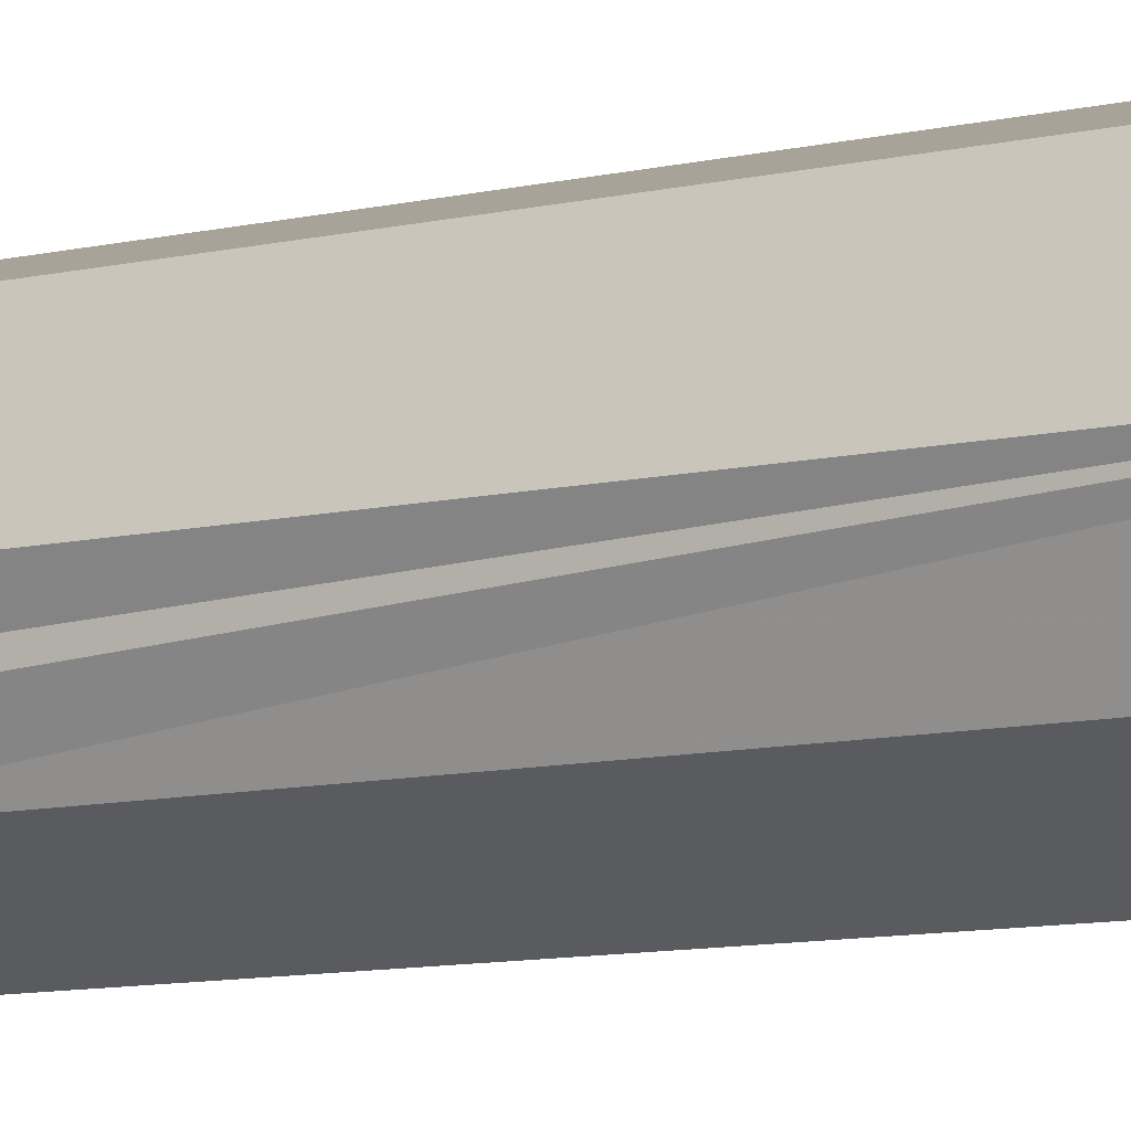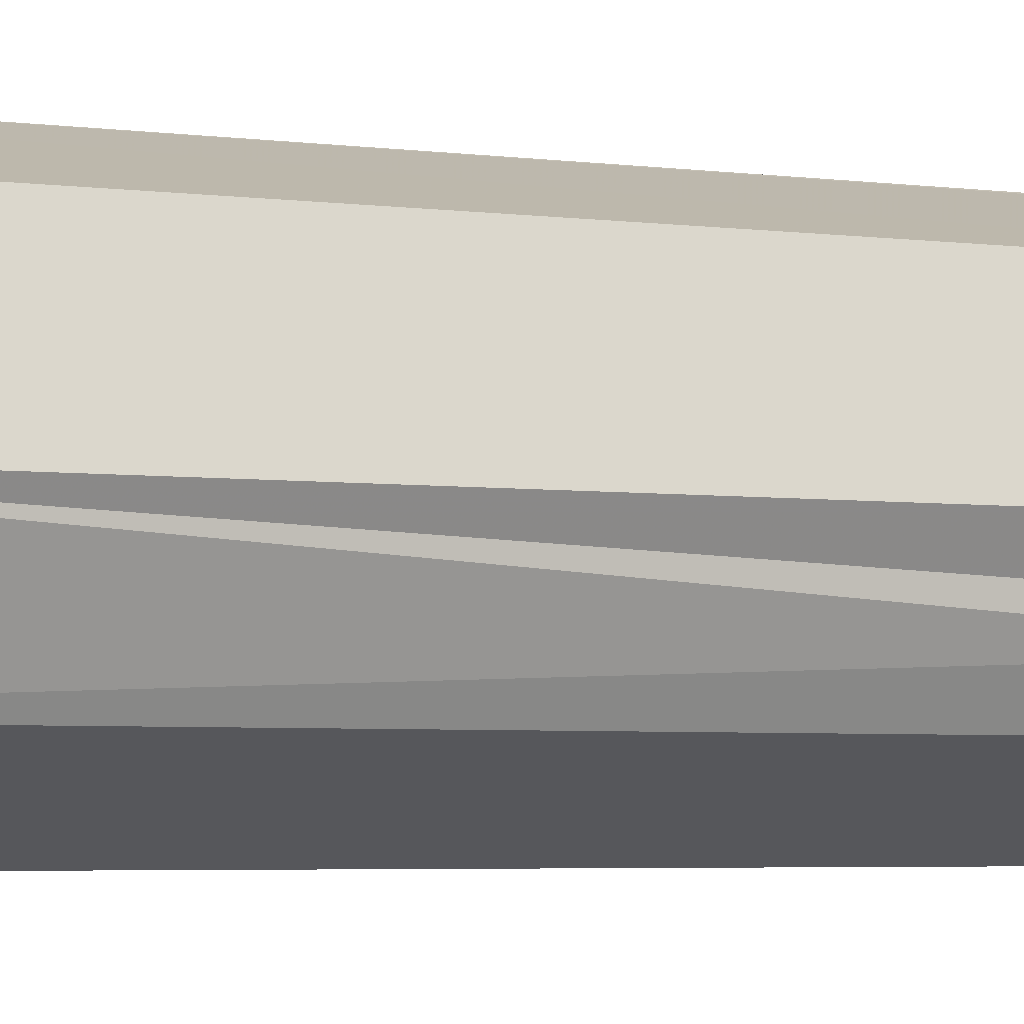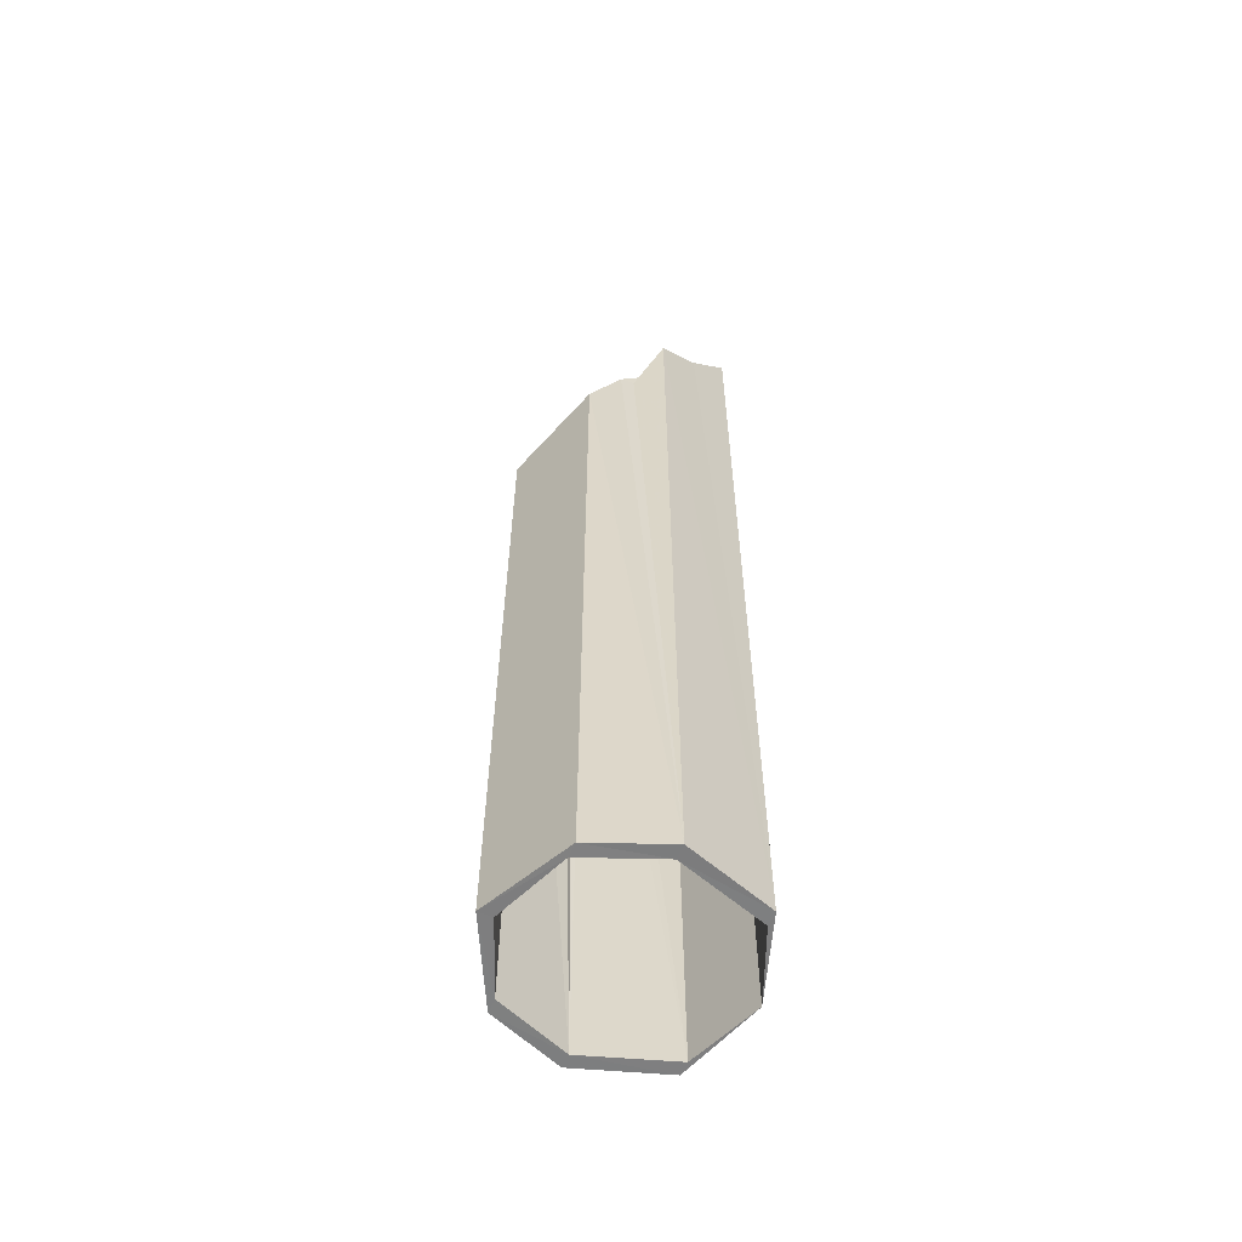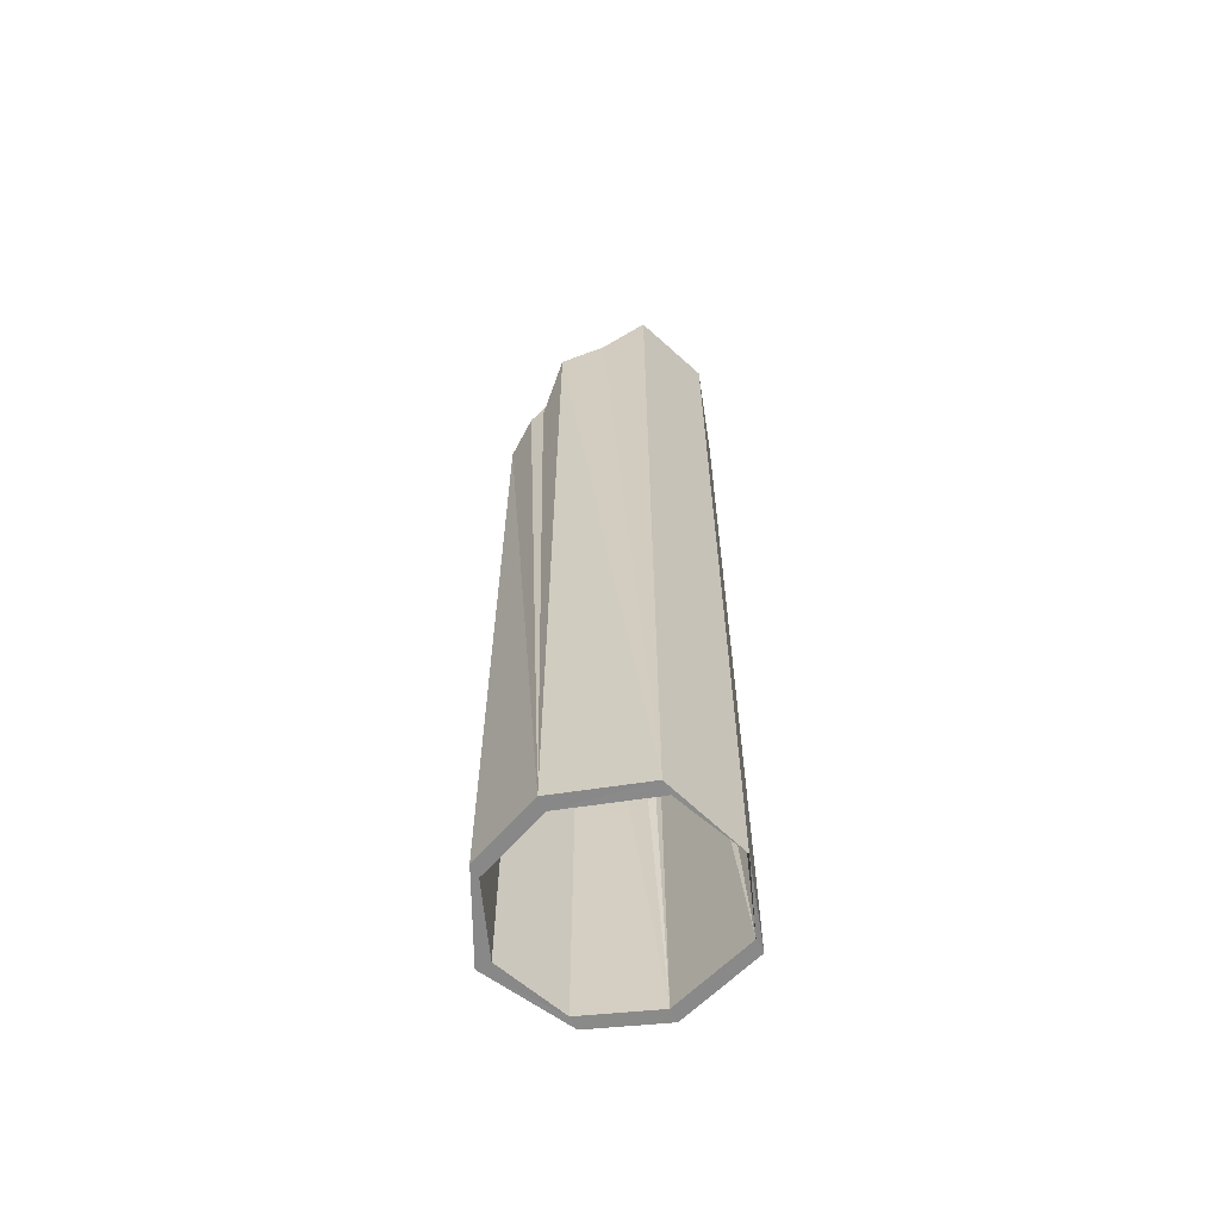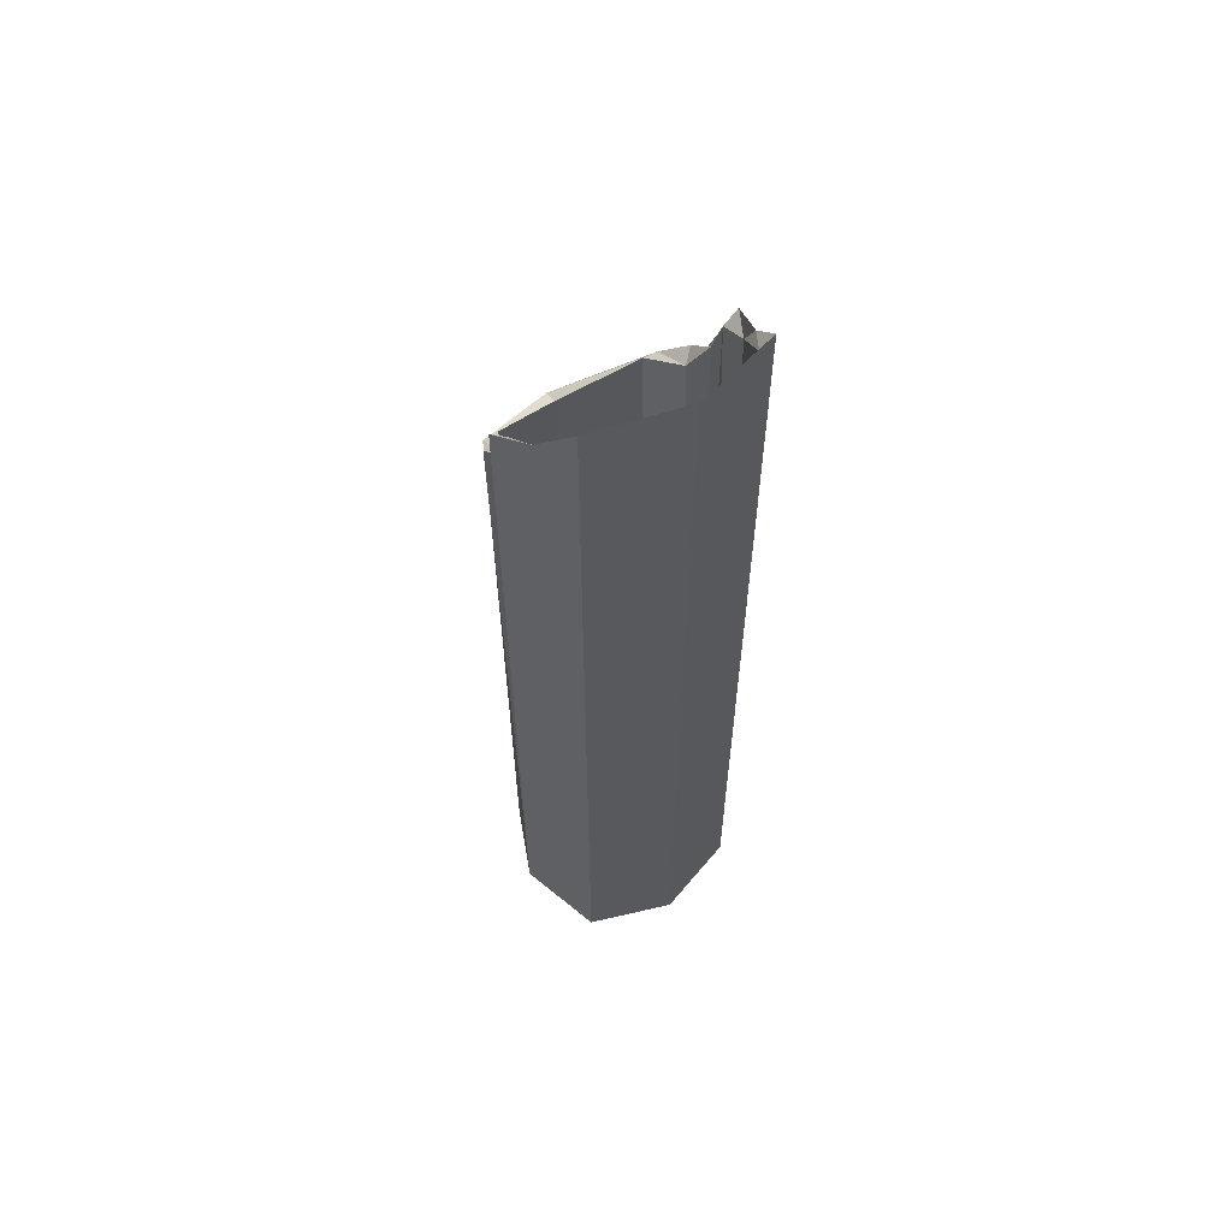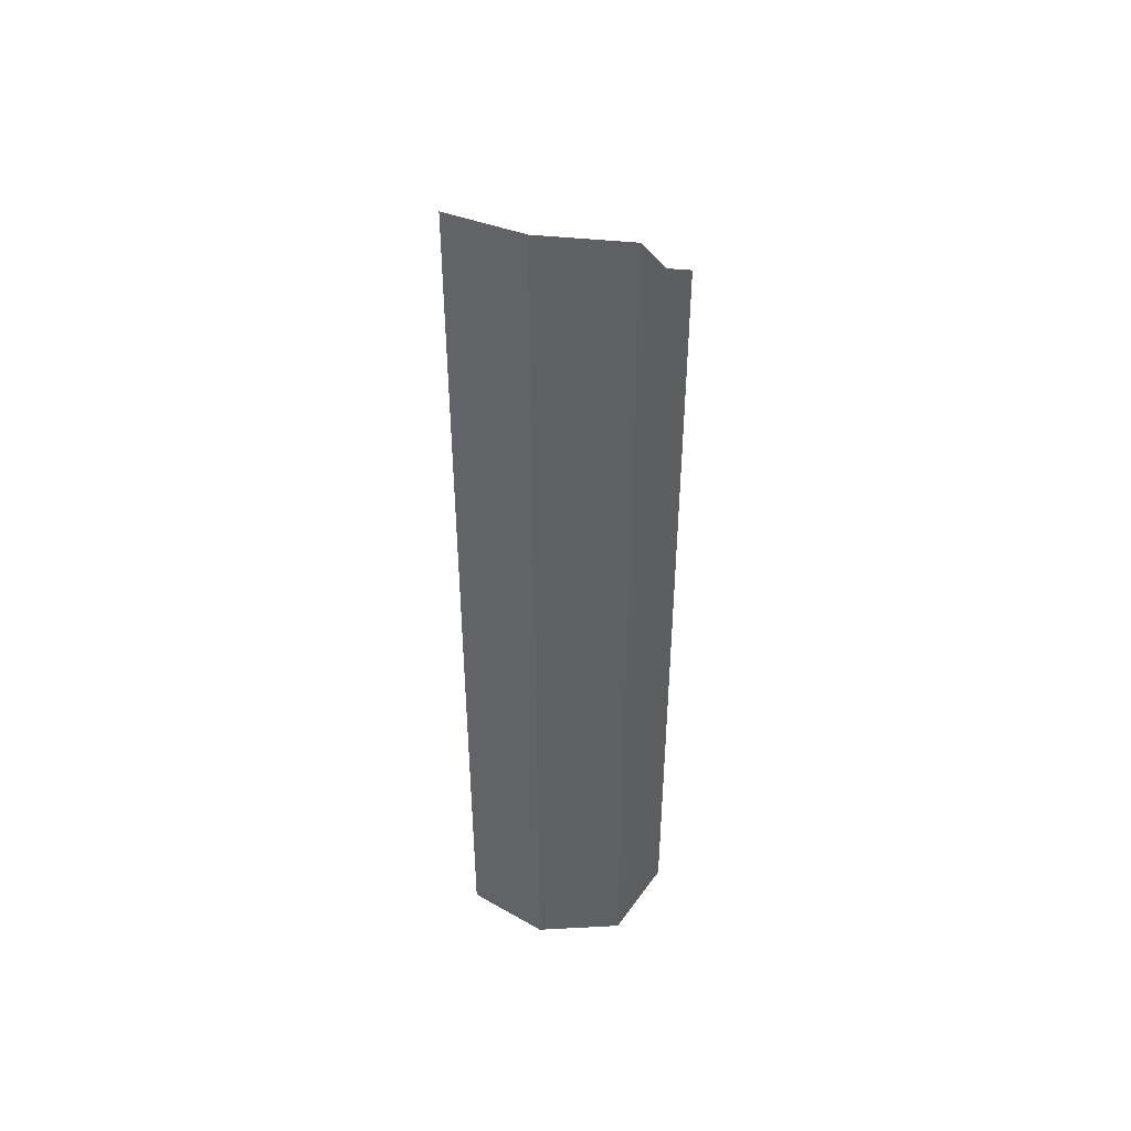
<metadata>
{"format":"obj","ext":"obj","renderer":"f3d","projection":"perspective","resolution":1024,"background":"white","views":[{"elev":-9.0,"azim":123.5,"up":"+Y"},{"elev":-2.9,"azim":-122.9,"up":"+Y"},{"elev":-59.4,"azim":66.8,"up":"+Z"},{"elev":-62.7,"azim":117.1,"up":"+Z"},{"elev":60.9,"azim":148.2,"up":"+Z"},{"elev":45.2,"azim":-165.2,"up":"+Z"}]}
</metadata>
<code>
o 12204
v 2236 1863 6.859
v 2236 1863 6.859
v 2236 1863 6.859
v 2236 1863 7.498
v 2236 1863 6.859
v 2236 1863 7.415
v 2236 1863 6.859
v 2236 1863 6.859
v 2236 1863 6.859
v 2236 1863 7.417
v 2236 1863 7.417
v 2236 1863 7.477
v 2236 1863 7.415
v 2236 1863 7.437
v 2236 1863 7.437
v 2236 1863 7.417
v 2236 1863 7.437
v 2236 1863 7.414
v 2236 1863 7.394
v 2236 1863 7.392
v 2236 1863 6.859
v 2236 1863 6.859
v 2236 1863 7.359
v 2236 1863 6.859
v 2236 1863 7.363
v 2236 1863 6.859
v 2236 1863 7.394
v 2236 1863 7.392
v 2236 1863 6.859
v 2236 1863 7.394
v 2236 1863 7.414
v 2236 1863 6.859
v 2236 1863 7.363
v 2236 1863 7.394
v 2236 1863 6.859
v 2236 1863 7.394
v 2236 1863 6.859
v 2236 1863 6.859
v 2236 1863 6.859
v 2236 1863 6.859
v 2236 1863 7.477
v 2236 1863 6.859
v 2236 1863 6.859
v 2236 1863 7.544
v 2236 1863 6.859
v 2236 1863 7.414
v 2236 1863 7.437
v 2236 1863 7.415
v 2236 1863 7.437
v 2236 1863 7.437
v 2236 1863 7.417
v 2236 1863 7.477
v 2236 1863 7.417
v 2236 1863 6.859
v 2236 1863 7.415
v 2236 1863 7.417
v 2236 1863 7.392
v 2236 1863 7.415
v 2236 1863 7.363
v 2236 1863 7.359
v 2236 1863 6.859
v 2236 1863 7.498
v 2236 1863 7.536
v 2236 1863 6.859
v 2236 1863 6.859
v 2236 1863 6.859
v 2236 1863 6.859
v 2236 1863 6.859
v 2236 1863 6.859
v 2236 1863 7.392
v 2236 1863 7.359
v 2236 1863 7.414
v 2236 1863 7.415
v 2236 1863 6.859
v 2236 1863 6.859
v 2236 1863 6.859
v 2236 1863 7.415
v 2236 1863 7.392
v 2236 1863 7.414
v 2236 1863 6.859
v 2236 1863 6.859
v 2236 1863 6.859
v 2236 1863 6.859
v 2236 1863 6.859
v 2236 1863 7.478
v 2236 1863 6.859
v 2236 1863 6.859
v 2236 1863 7.498
v 2236 1863 7.536
v 2236 1863 7.467
v 2236 1863 6.859
v 2236 1863 6.859
v 2236 1863 7.437
v 2236 1863 7.477
v 2236 1863 7.478
v 2236 1863 6.859
v 2236 1863 7.536
v 2236 1863 7.528
v 2236 1863 7.536
v 2236 1863 6.859
v 2236 1863 7.477
v 2236 1863 7.498
v 2236 1863 7.536
v 2236 1863 7.544
v 2236 1863 7.528
v 2236 1863 6.859
v 2236 1863 7.536
v 2236 1863 6.859
v 2236 1863 7.544
v 2236 1863 7.536
v 2236 1863 7.498
v 2236 1863 6.859
v 2236 1863 7.498
v 2236 1863 7.467
v 2236 1863 7.477
v 2236 1863 7.437
f 1 2 3
f 3 4 1
f 5 6 3
f 5 7 8
f 9 6 10
f 9 11 12
f 13 14 11
f 15 12 16
f 17 13 18
f 18 2 15
f 19 2 18
f 18 20 19
f 2 21 22
f 23 21 24
f 19 23 25
f 26 23 20
f 27 20 23
f 28 24 29
f 25 28 30
f 30 28 31
f 31 32 30
f 32 33 34
f 35 36 33
f 8 32 37
f 38 28 37
f 37 39 38
f 40 41 38
f 39 42 43
f 44 42 45
f 39 46 47
f 48 49 46
f 50 48 51
f 52 47 53
f 51 54 52
f 55 54 56
f 57 54 58
f 57 59 60
f 52 61 62
f 62 61 63
f 59 64 65
f 66 64 67
f 68 65 64
f 68 69 65
f 27 65 69
f 68 70 71
f 72 70 73
f 26 74 69
f 75 72 76
f 77 26 78
f 78 79 77
f 80 27 81
f 82 61 76
f 83 84 82
f 76 85 82
f 80 86 87
f 86 88 89
f 87 90 80
f 87 91 92
f 93 2 90
f 94 93 90
f 94 90 95
f 90 96 95
f 97 45 91
f 95 96 98
f 98 4 95
f 97 98 99
f 96 99 98
f 99 100 45
f 101 95 102
f 102 9 101
f 102 98 103
f 103 99 104
f 105 45 106
f 105 107 99
f 108 105 99
f 108 89 109
f 99 110 109
f 61 109 110
f 105 111 110
f 112 85 105
f 113 105 85
f 114 113 85
f 114 115 111
f 85 39 114
f 39 116 114
f 116 41 114

</code>
